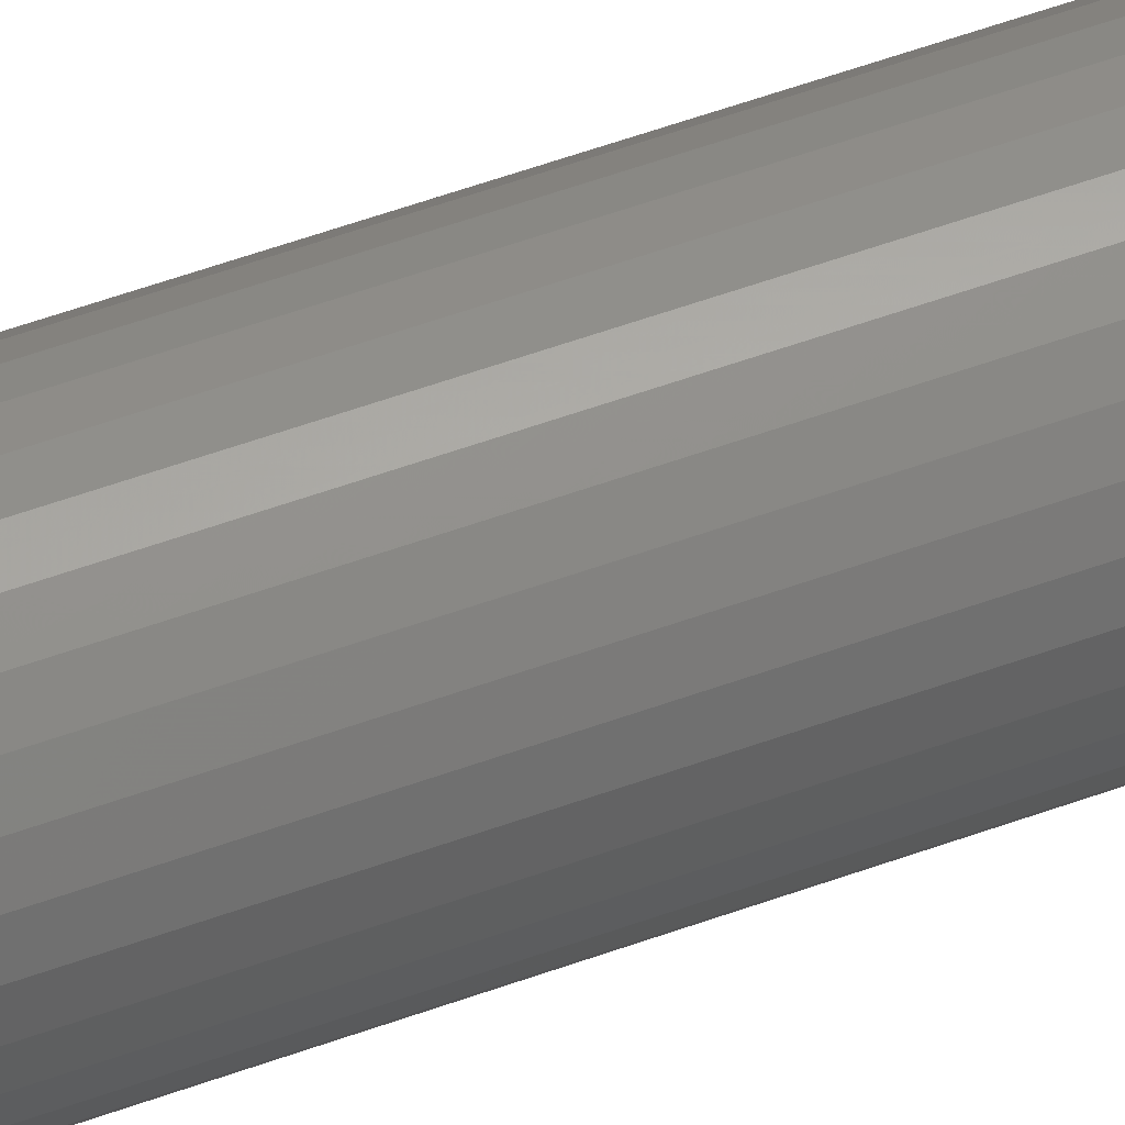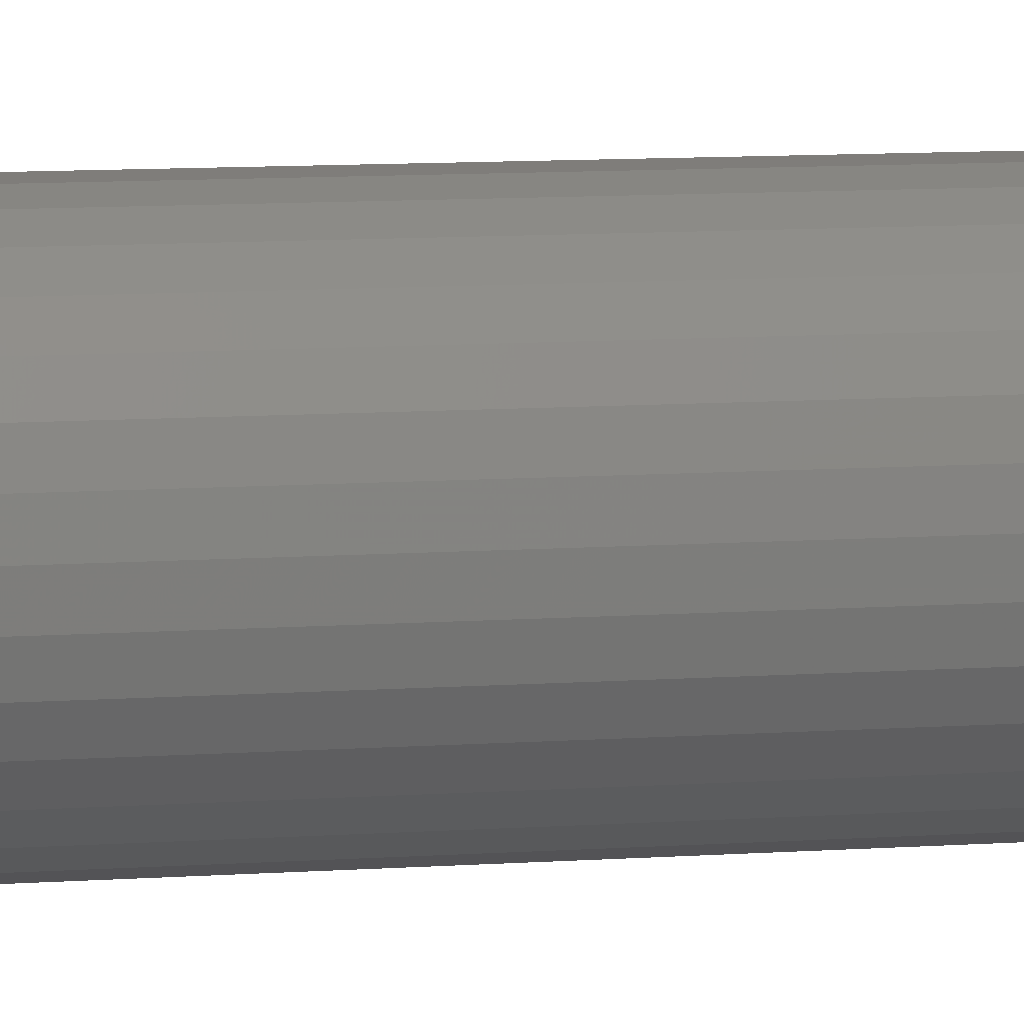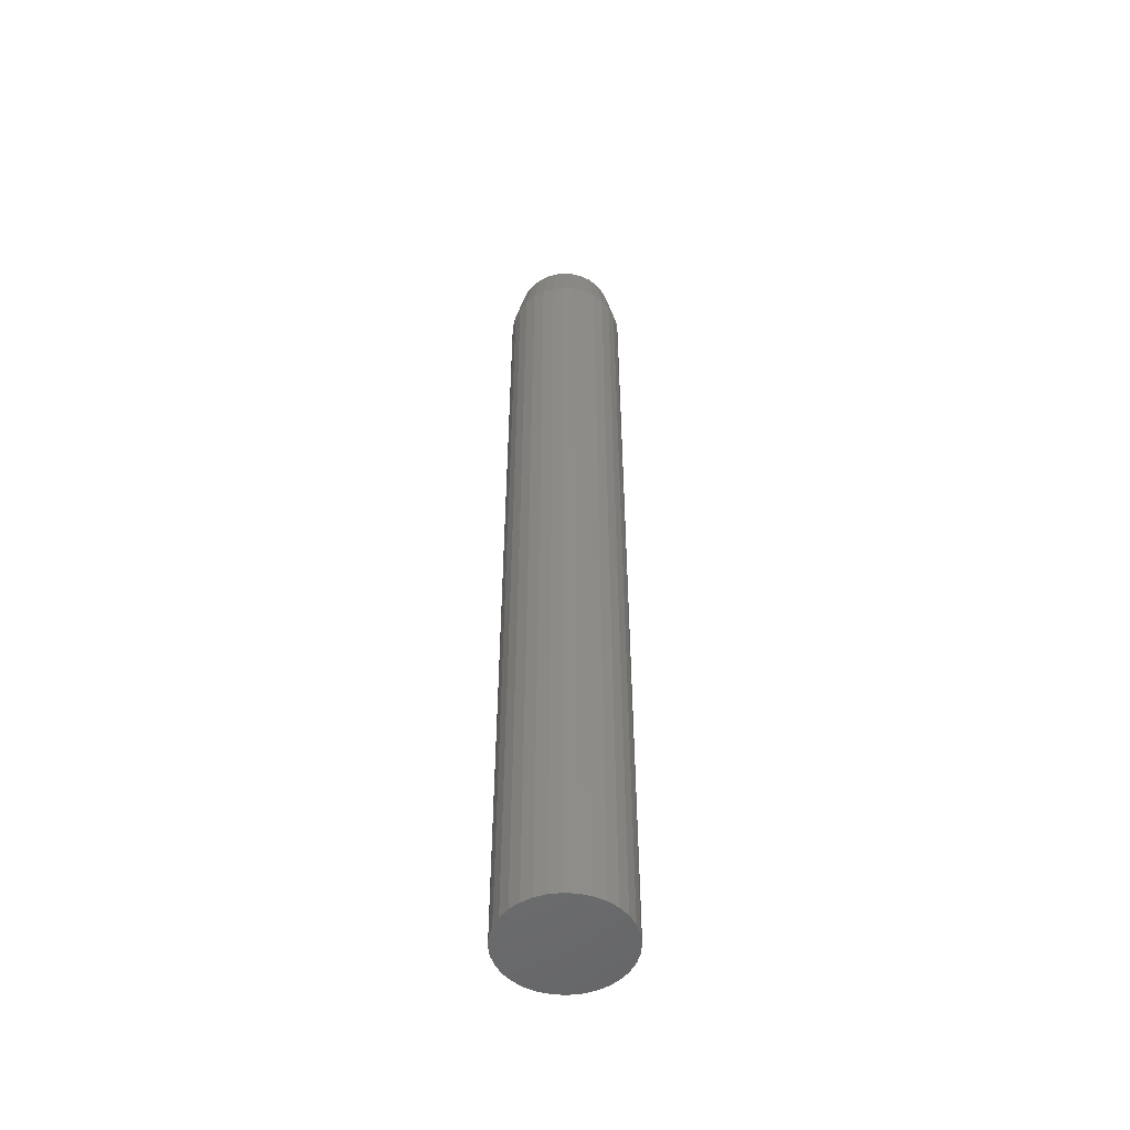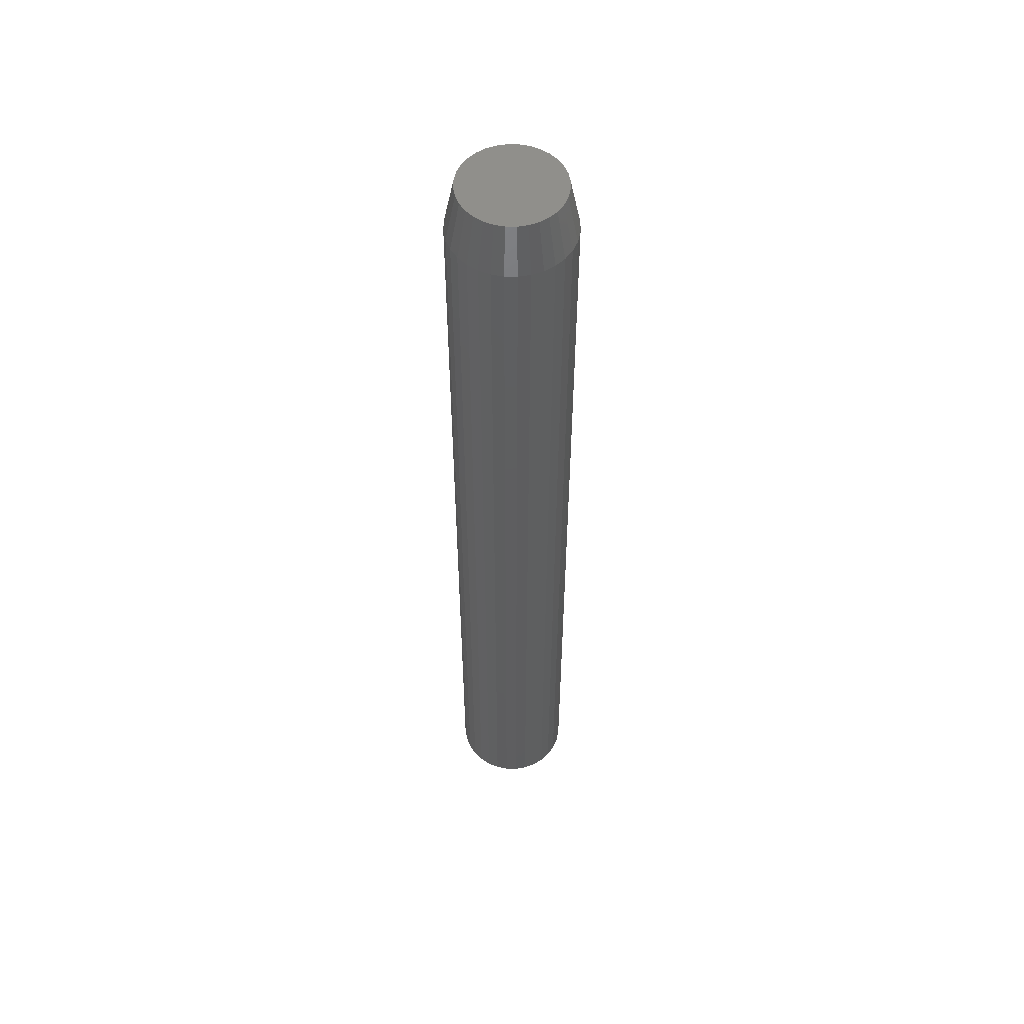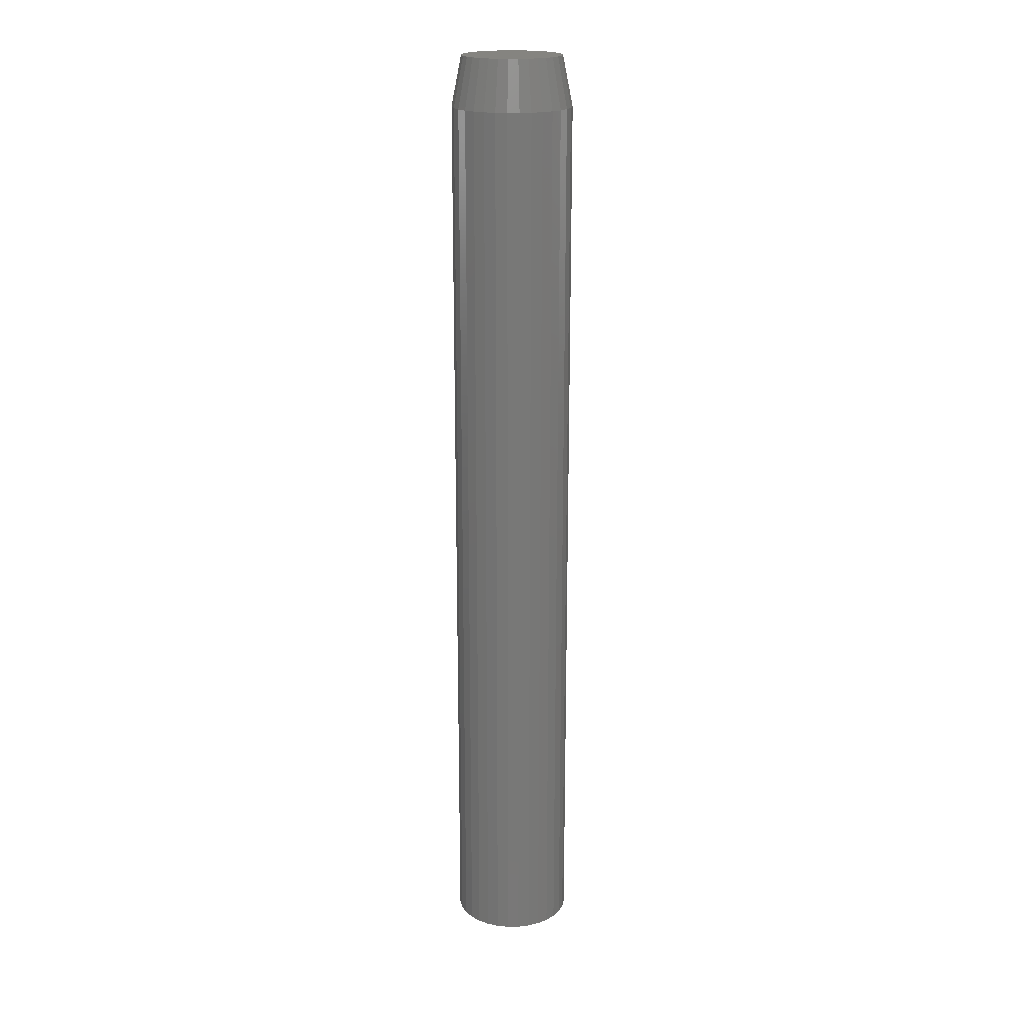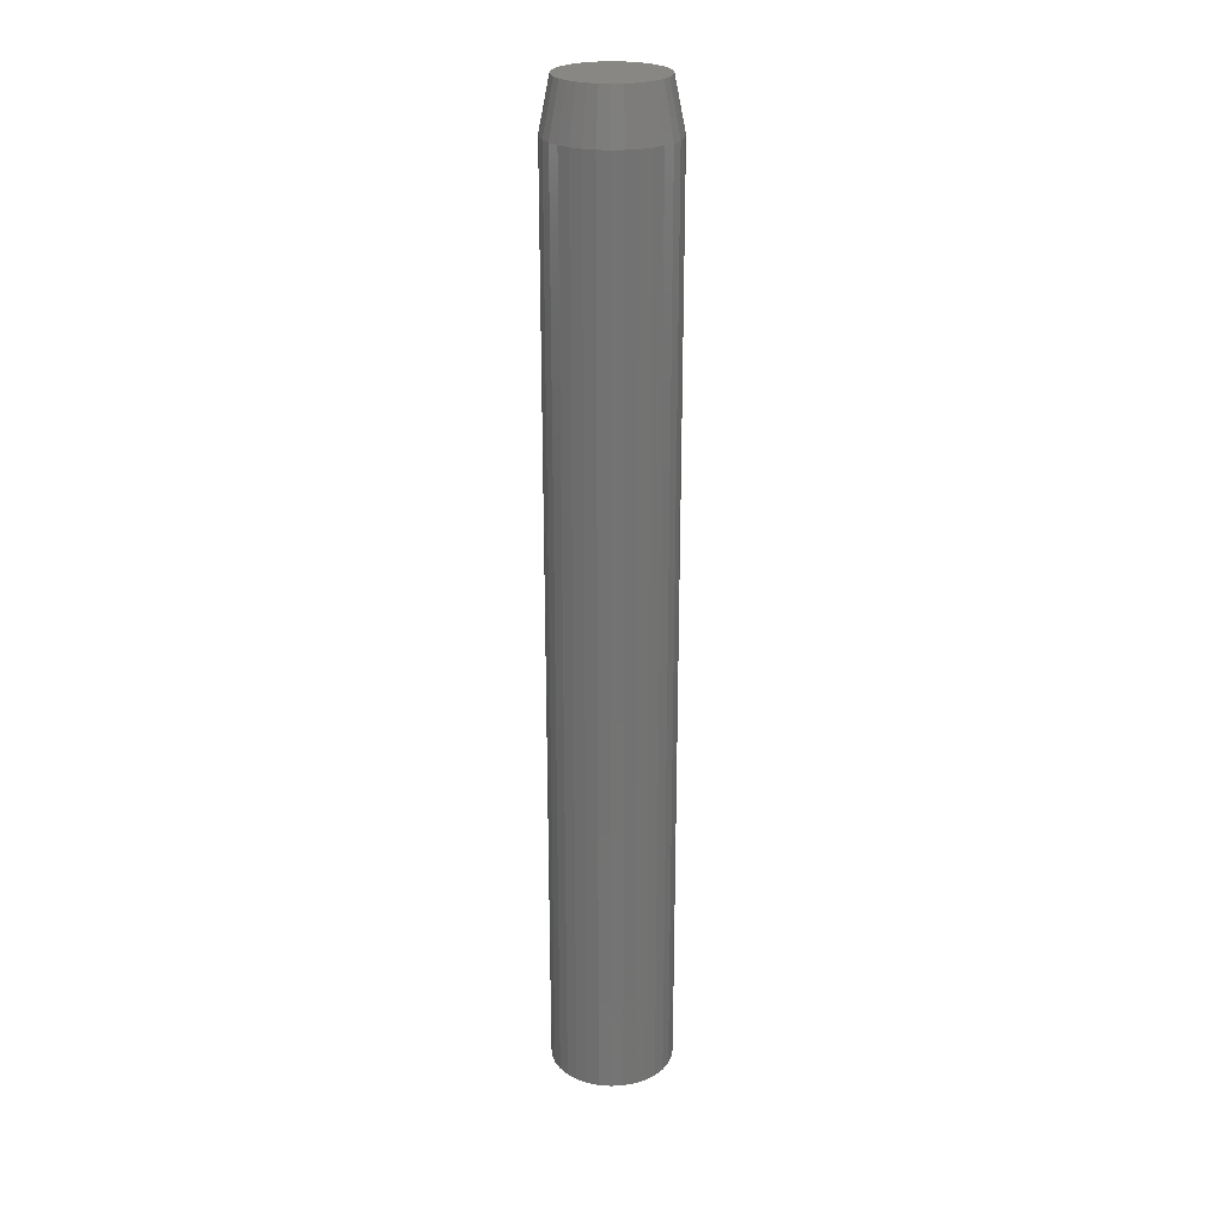
<metadata>
{"format":"stl","ext":"stl","renderer":"f3d","projection":"perspective","resolution":1024,"background":"white","views":[{"elev":56.6,"azim":-110.7,"up":"+Y"},{"elev":5.7,"azim":72.7,"up":"+Y"},{"elev":-51.6,"azim":46.2,"up":"+Z"},{"elev":54.2,"azim":40.3,"up":"+Z"},{"elev":19.4,"azim":-108.2,"up":"+Z"},{"elev":24.6,"azim":-145.3,"up":"+Z"}]}
</metadata>
<code>
# stl→obj: 96 verts, 188 faces
v 0.0007401 0.03956 0.75
v -0.006977 0.0388 0.75
v -0.0144 0.03654 0.75
v 0.008457 0.0388 0.75
v 0.01588 0.03654 0.75
v -0.02124 0.03289 0.75
v 0.02272 0.03289 0.75
v -0.02723 0.02797 0.75
v 0.02871 0.02797 0.75
v -0.03215 0.02198 0.75
v 0.03363 0.02198 0.75
v -0.0358 0.01514 0.75
v 0.03729 0.01514 0.75
v -0.03806 0.007717 0.75
v 0.03954 0.007717 0.75
v 0.03954 -0.007717 0.75
v -0.0358 -0.01514 0.75
v 0.03729 -0.01514 0.75
v -0.03215 -0.02198 0.75
v 0.03363 -0.02198 0.75
v -0.02723 -0.02797 0.75
v 0.02871 -0.02797 0.75
v -0.02124 -0.03289 0.75
v 0.02272 -0.03289 0.75
v -0.0144 -0.03654 0.75
v 0.01588 -0.03654 0.75
v -0.006977 -0.0388 0.75
v 0.0007401 -0.03956 0.75
v 0.008457 -0.0388 0.75
v 0.0403 6.388e-18 0.75
v -0.03882 7.062e-10 0.75
v -0.03806 -0.007717 0.75
v 0.04811 0 0
v 0.04811 -1.16e-17 0.7109
v 0.0472 -0.009241 0
v 0.0472 -0.009241 0.7109
v 0.0445 -0.01813 0
v 0.0445 -0.01813 0.7109
v 0.04013 -0.02632 0
v 0.04013 -0.02632 0.7109
v 0.03423 -0.03349 0
v 0.03423 -0.03349 0.7109
v 0.02706 -0.03939 0
v 0.02706 -0.03939 0.7109
v 0.01887 -0.04376 0
v 0.01887 -0.04376 0.7109
v 0.009981 -0.04646 0
v 0.009981 -0.04646 0.7109
v 0.0007401 -0.04737 0
v 0.0007401 -0.04737 0.7109
v -0.008501 -0.04646 0
v -0.008501 -0.04646 0.7109
v -0.01739 -0.04376 0
v -0.01739 -0.04376 0.7109
v -0.02558 -0.03939 0
v -0.02558 -0.03939 0.7109
v -0.03275 -0.03349 0
v -0.03275 -0.03349 0.7109
v -0.03865 -0.02632 0
v -0.03865 -0.02632 0.7109
v -0.04302 -0.01813 0
v -0.04302 -0.01813 0.7109
v -0.04572 -0.009241 0
v -0.04572 -0.009241 0.7109
v -0.04663 5.801e-18 0
v -0.04663 5.801e-18 0.7109
v -0.04572 0.009241 0
v -0.04572 0.009241 0.7109
v -0.04302 0.01813 0
v -0.04302 0.01813 0.7109
v -0.03865 0.02632 0
v -0.03865 0.02632 0.7109
v -0.03275 0.03349 0
v -0.03275 0.03349 0.7109
v -0.02558 0.03939 0
v -0.02558 0.03939 0.7109
v -0.01739 0.04376 0
v -0.01739 0.04376 0.7109
v -0.008501 0.04646 0
v -0.008501 0.04646 0.7109
v 0.0007401 0.04737 0
v 0.0007401 0.04737 0.7109
v 0.009981 0.04646 0
v 0.009981 0.04646 0.7109
v 0.01887 0.04376 0
v 0.01887 0.04376 0.7109
v 0.02706 0.03939 0
v 0.02706 0.03939 0.7109
v 0.03423 0.03349 0
v 0.03423 0.03349 0.7109
v 0.04013 0.02632 0
v 0.04013 0.02632 0.7109
v 0.0445 0.01813 0
v 0.0445 0.01813 0.7109
v 0.0472 0.009241 0
v 0.0472 0.009241 0.7109
f 1 2 3
f 4 1 3
f 4 3 5
f 5 3 6
f 5 6 7
f 7 6 8
f 7 8 9
f 9 8 10
f 9 10 11
f 11 10 12
f 11 12 13
f 13 12 14
f 13 14 15
f 16 17 18
f 18 17 19
f 18 19 20
f 20 19 21
f 20 21 22
f 22 21 23
f 22 23 24
f 24 23 25
f 24 25 26
f 26 25 27
f 26 27 28
f 26 28 29
f 15 14 30
f 30 14 31
f 30 31 16
f 16 31 32
f 16 32 17
f 33 34 35
f 35 34 36
f 35 36 37
f 37 36 38
f 37 38 39
f 39 38 40
f 39 40 41
f 41 40 42
f 41 42 43
f 43 42 44
f 43 44 45
f 45 44 46
f 45 46 47
f 47 46 48
f 47 48 49
f 49 48 50
f 49 50 51
f 51 50 52
f 51 52 53
f 53 52 54
f 53 54 55
f 55 54 56
f 55 56 57
f 57 56 58
f 57 58 59
f 59 58 60
f 59 60 61
f 61 60 62
f 61 62 63
f 63 62 64
f 63 64 65
f 65 64 66
f 65 66 67
f 67 66 68
f 67 68 69
f 69 68 70
f 69 70 71
f 71 70 72
f 71 72 73
f 73 72 74
f 73 74 75
f 75 74 76
f 75 76 77
f 77 76 78
f 77 78 79
f 79 78 80
f 79 80 81
f 81 80 82
f 81 82 83
f 83 82 84
f 83 84 85
f 85 84 86
f 85 86 87
f 87 86 88
f 87 88 89
f 89 88 90
f 89 90 91
f 91 90 92
f 91 92 93
f 93 92 94
f 93 94 95
f 95 94 96
f 95 96 33
f 33 96 34
f 82 4 84
f 84 4 5
f 84 5 86
f 86 5 7
f 86 7 88
f 88 7 9
f 88 9 90
f 90 9 11
f 90 11 92
f 92 11 13
f 92 13 94
f 94 13 15
f 94 15 96
f 96 15 30
f 96 30 34
f 4 82 1
f 1 82 80
f 1 80 2
f 2 80 78
f 2 78 3
f 3 78 76
f 3 76 6
f 6 76 74
f 6 74 8
f 8 74 72
f 8 72 10
f 10 72 70
f 10 70 12
f 12 70 68
f 12 68 14
f 14 68 66
f 14 66 31
f 50 27 52
f 52 27 25
f 52 25 54
f 54 25 23
f 54 23 56
f 56 23 21
f 56 21 58
f 58 21 19
f 58 19 60
f 60 19 17
f 60 17 62
f 62 17 32
f 62 32 64
f 64 32 31
f 64 31 66
f 27 50 28
f 28 50 48
f 28 48 29
f 29 48 46
f 29 46 26
f 26 46 44
f 26 44 24
f 24 44 42
f 24 42 22
f 22 42 40
f 22 40 20
f 20 40 38
f 20 38 18
f 18 38 36
f 18 36 16
f 16 36 34
f 16 34 30
f 77 79 81
f 77 81 83
f 85 77 83
f 75 77 85
f 87 75 85
f 73 75 87
f 89 73 87
f 71 73 89
f 91 71 89
f 69 71 91
f 93 69 91
f 67 69 93
f 95 67 93
f 37 61 35
f 59 61 37
f 39 59 37
f 57 59 39
f 41 57 39
f 55 57 41
f 43 55 41
f 53 55 43
f 45 53 43
f 51 53 45
f 49 51 45
f 47 49 45
f 61 63 35
f 35 63 65
f 35 65 33
f 33 65 67
f 33 67 95

</code>
